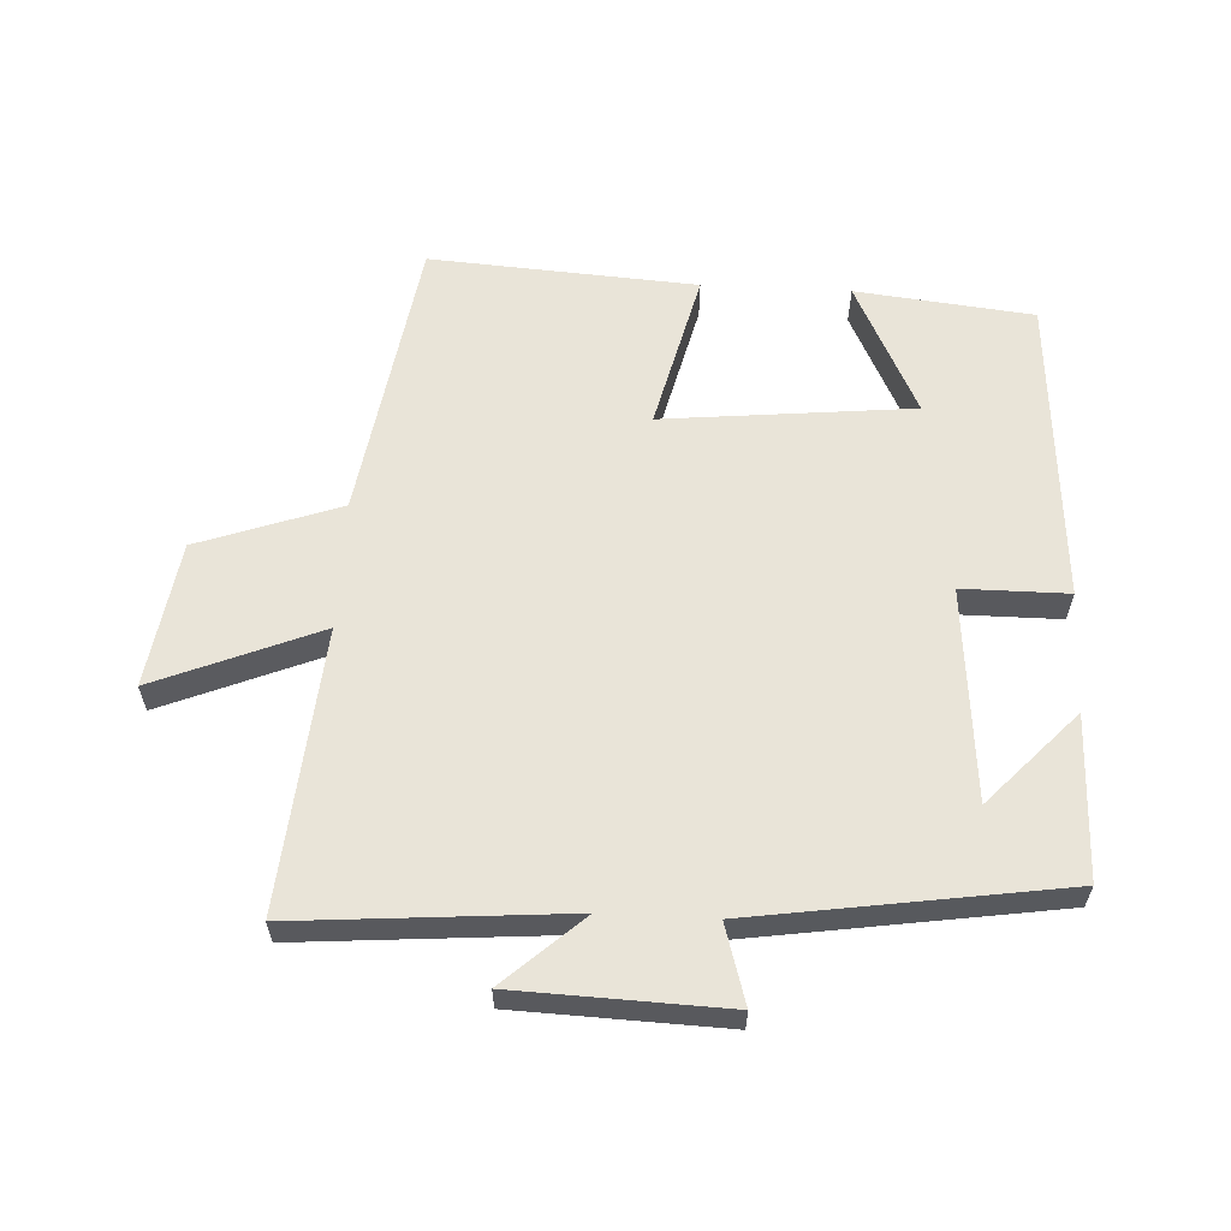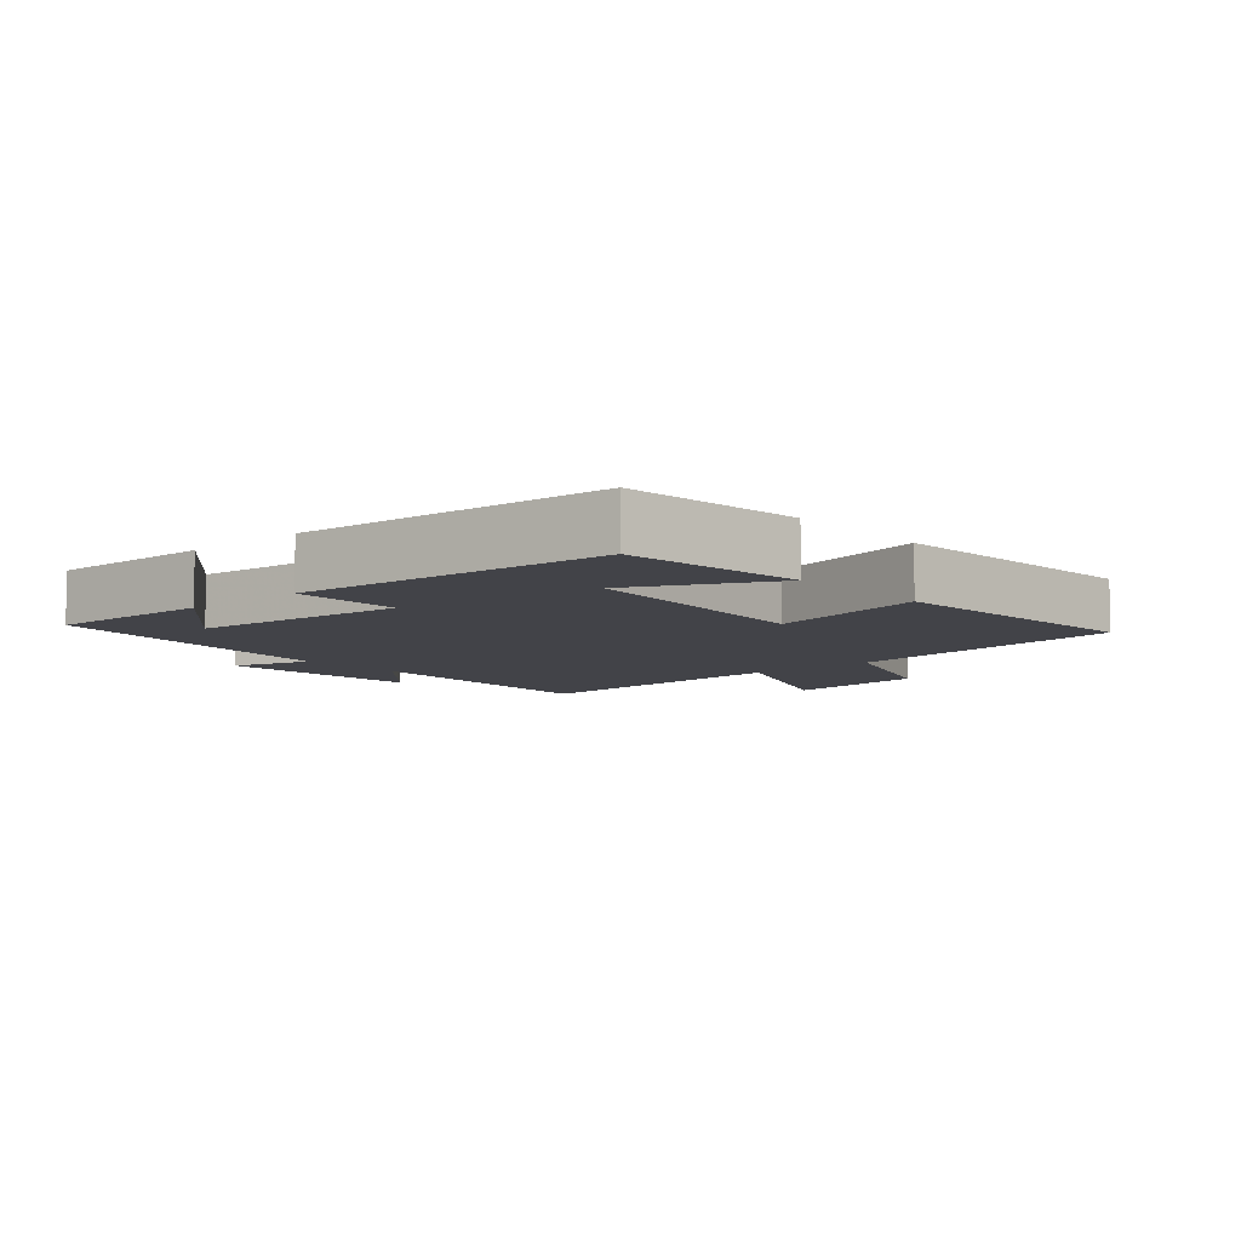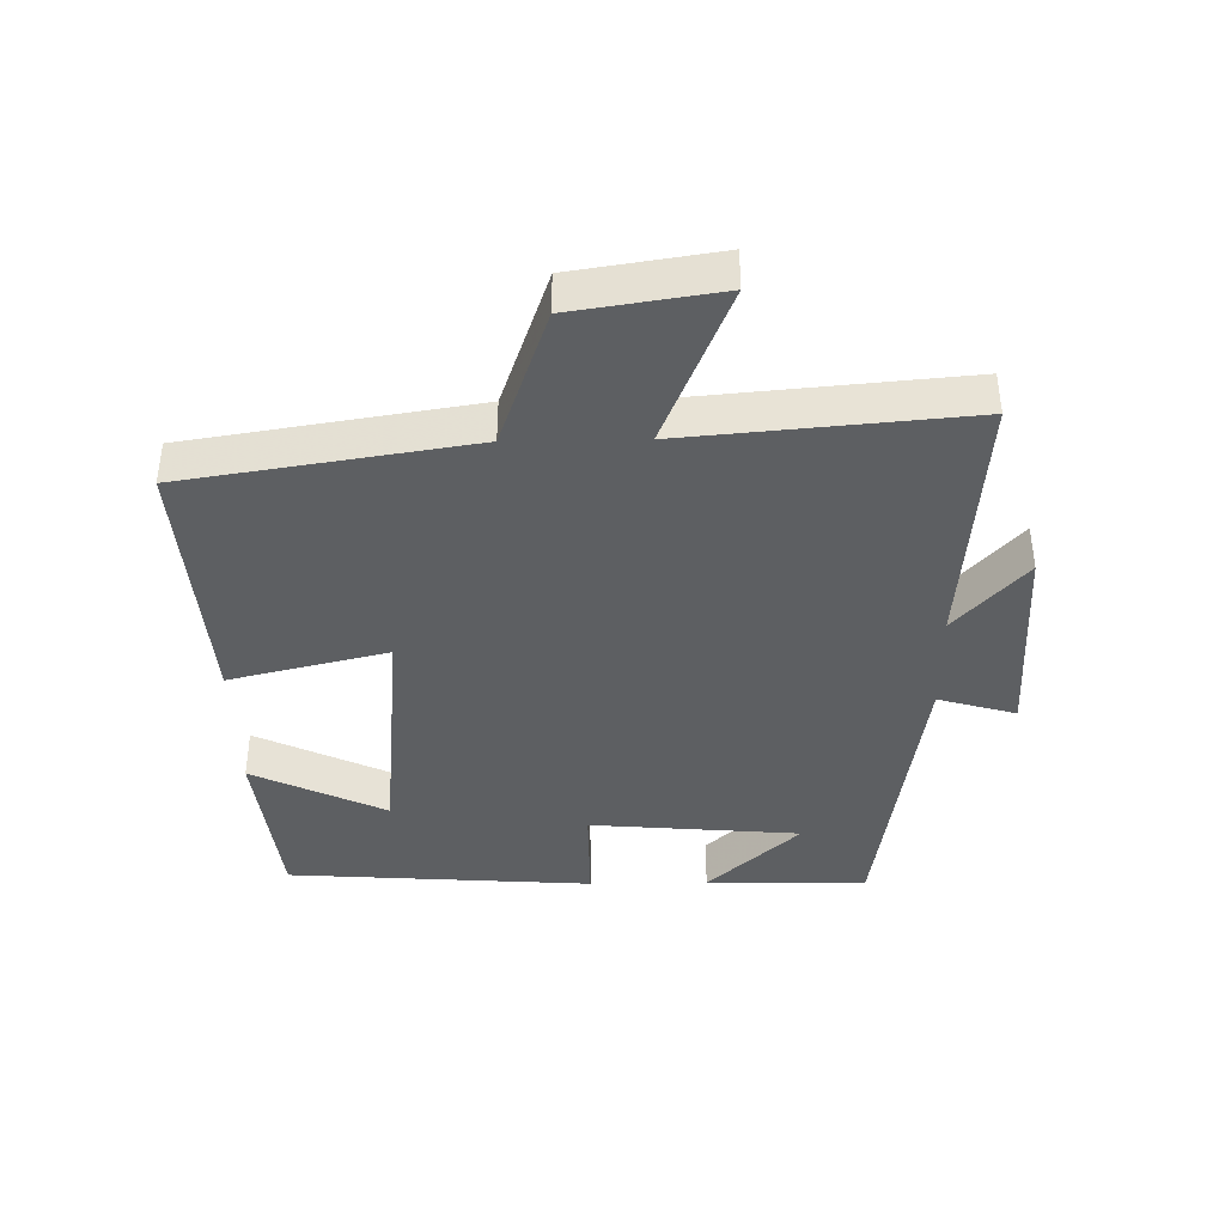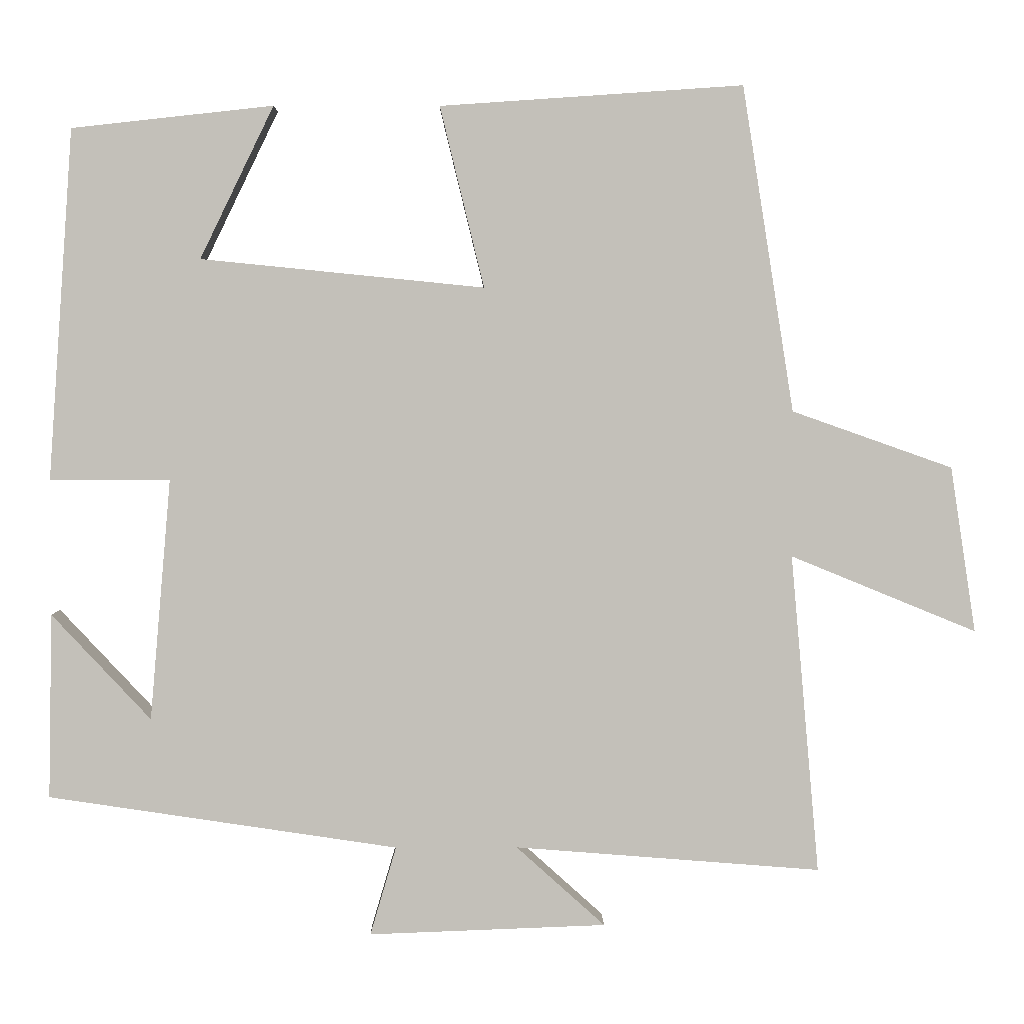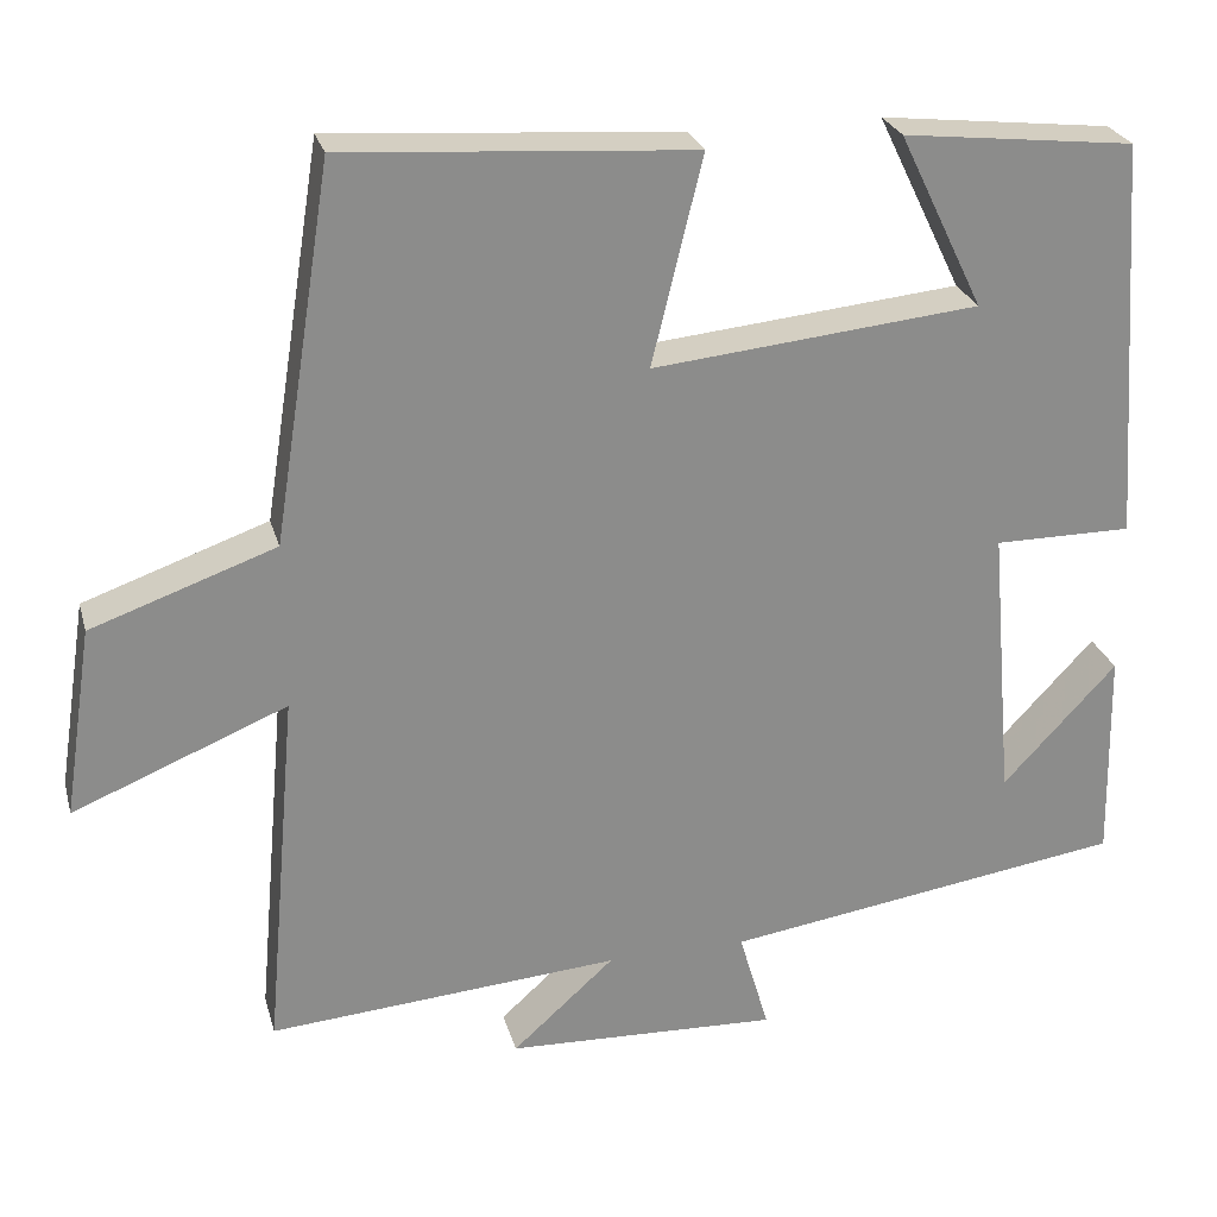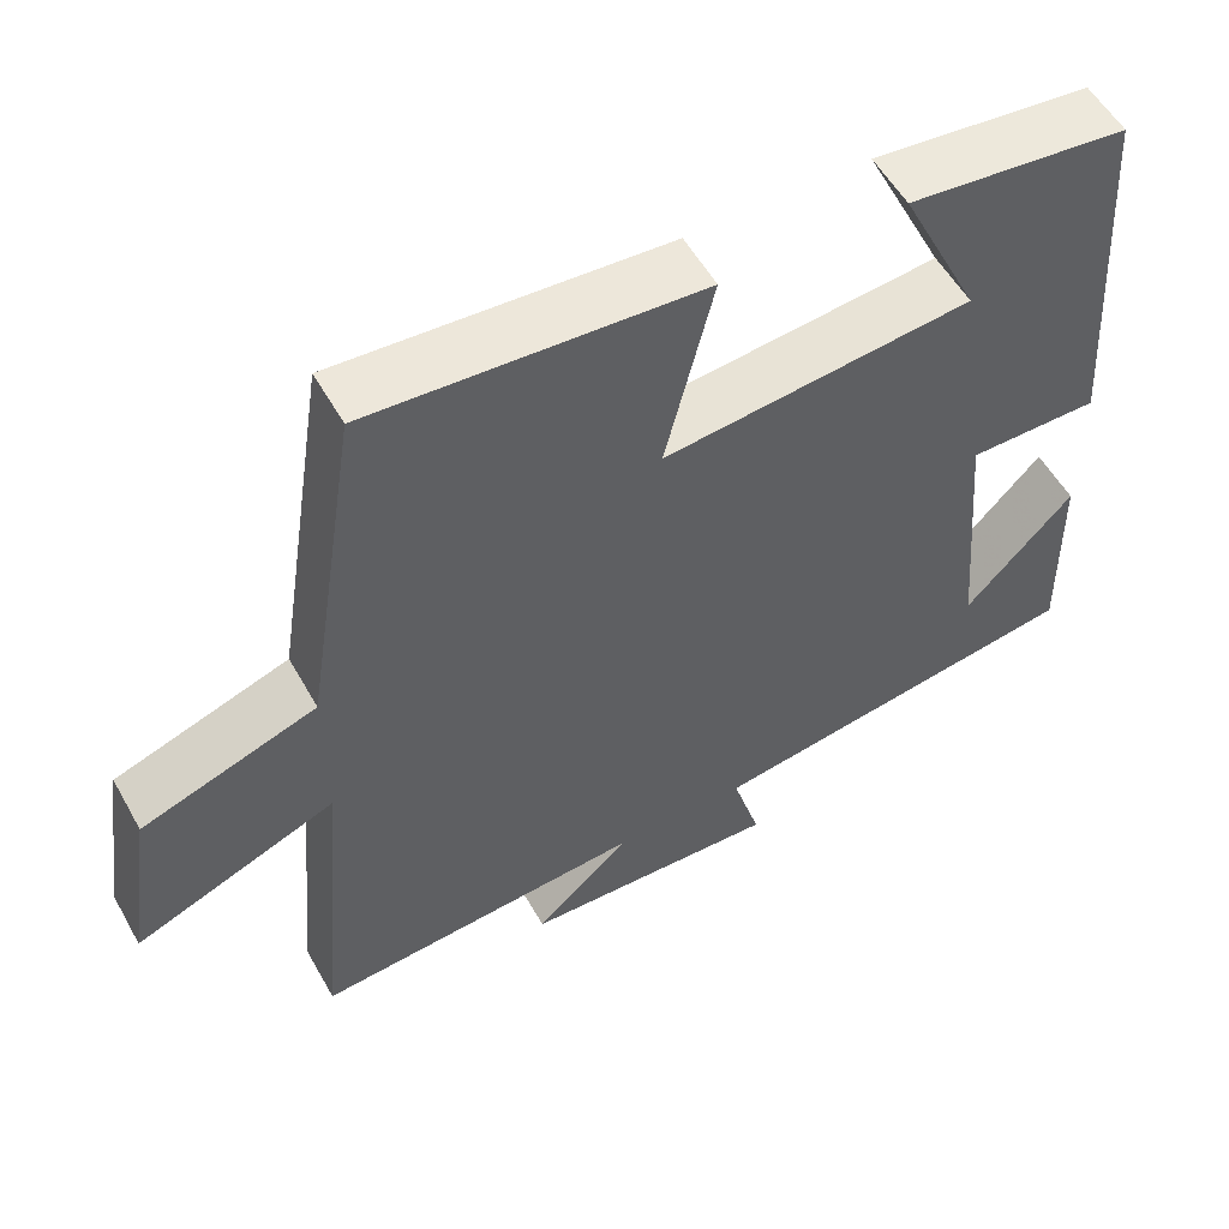
<metadata>
{"format":"obj","ext":"obj","renderer":"f3d","projection":"perspective","resolution":1024,"background":"white","views":[{"elev":60.0,"azim":-177.1,"up":"+Y"},{"elev":-7.6,"azim":-48.8,"up":"+Y"},{"elev":-39.7,"azim":91.0,"up":"+Y"},{"elev":3.0,"azim":-0.7,"up":"+Z"},{"elev":25.9,"azim":165.5,"up":"+Z"},{"elev":55.2,"azim":150.9,"up":"+Z"}]}
</metadata>
<code>
v -0.467 0.07 0.47
v -0.197 0.07 0.5
v -0.296 0.07 0.296
v 0.084 0.07 0.258
v 0.025 0.07 0.5
v 0.431 0.07 0.528
v 0.5 0.07 0.092
v 0.715 0.07 0.016
v 0.749 0.07 -0.206
v 0.5 0.07 -0.104
v 0.538 0.07 -0.532
v 0.128 0.07 -0.5
v 0.247 0.07 -0.607
v -0.071 0.07 -0.619
v -0.036 0.07 -0.5
v -0.505 0.07 -0.43
v -0.5 0.07 -0.182
v -0.367 0.07 -0.324
v -0.339 0.07 0
v -0.5 0.07 0
v -0.467 0 0.47
v -0.197 0 0.5
v -0.296 0 0.296
v 0.084 0 0.258
v 0.025 0 0.5
v 0.431 0 0.528
v 0.5 0 0.092
v 0.715 0 0.016
v 0.749 0 -0.206
v 0.5 0 -0.104
v 0.538 0 -0.532
v 0.128 0 -0.5
v 0.247 0 -0.607
v -0.071 0 -0.619
v -0.036 0 -0.5
v -0.505 0 -0.43
v -0.5 0 -0.182
v -0.367 0 -0.324
v -0.339 0 0
v -0.5 0 0
f 19 20 1
f 16 17 18
f 15 16 18
f 15 18 19
f 12 13 14 15
f 12 15 19 1
f 10 11 12
f 7 8 9 10
f 4 5 6 7
f 3 4 7 10
f 1 2 3
f 12 1 3
f 3 10 12
f 21 40 39
f 38 37 36
f 38 36 35
f 39 38 35
f 35 34 33 32
f 21 39 35 32
f 32 31 30
f 30 29 28 27
f 27 26 25 24
f 30 27 24 23
f 23 22 21
f 23 21 32
f 32 30 23
f 1 21 22 2
f 2 22 23 3
f 3 23 24 4
f 4 24 25 5
f 5 25 26 6
f 6 26 27 7
f 7 27 28 8
f 8 28 29 9
f 9 29 30 10
f 10 30 31 11
f 11 31 32 12
f 12 32 33 13
f 13 33 34 14
f 14 34 35 15
f 15 35 36 16
f 16 36 37 17
f 17 37 38 18
f 18 38 39 19
f 19 39 40 20
f 20 40 21 1

</code>
